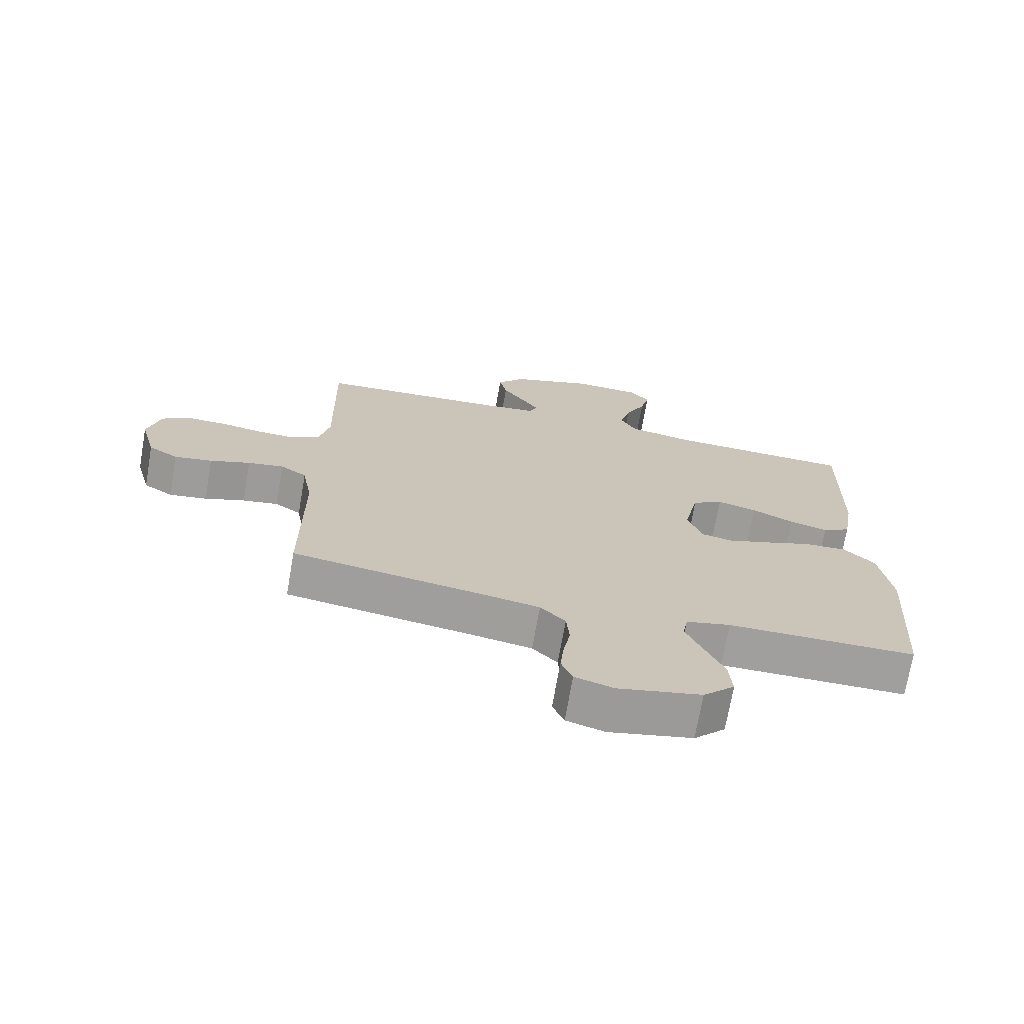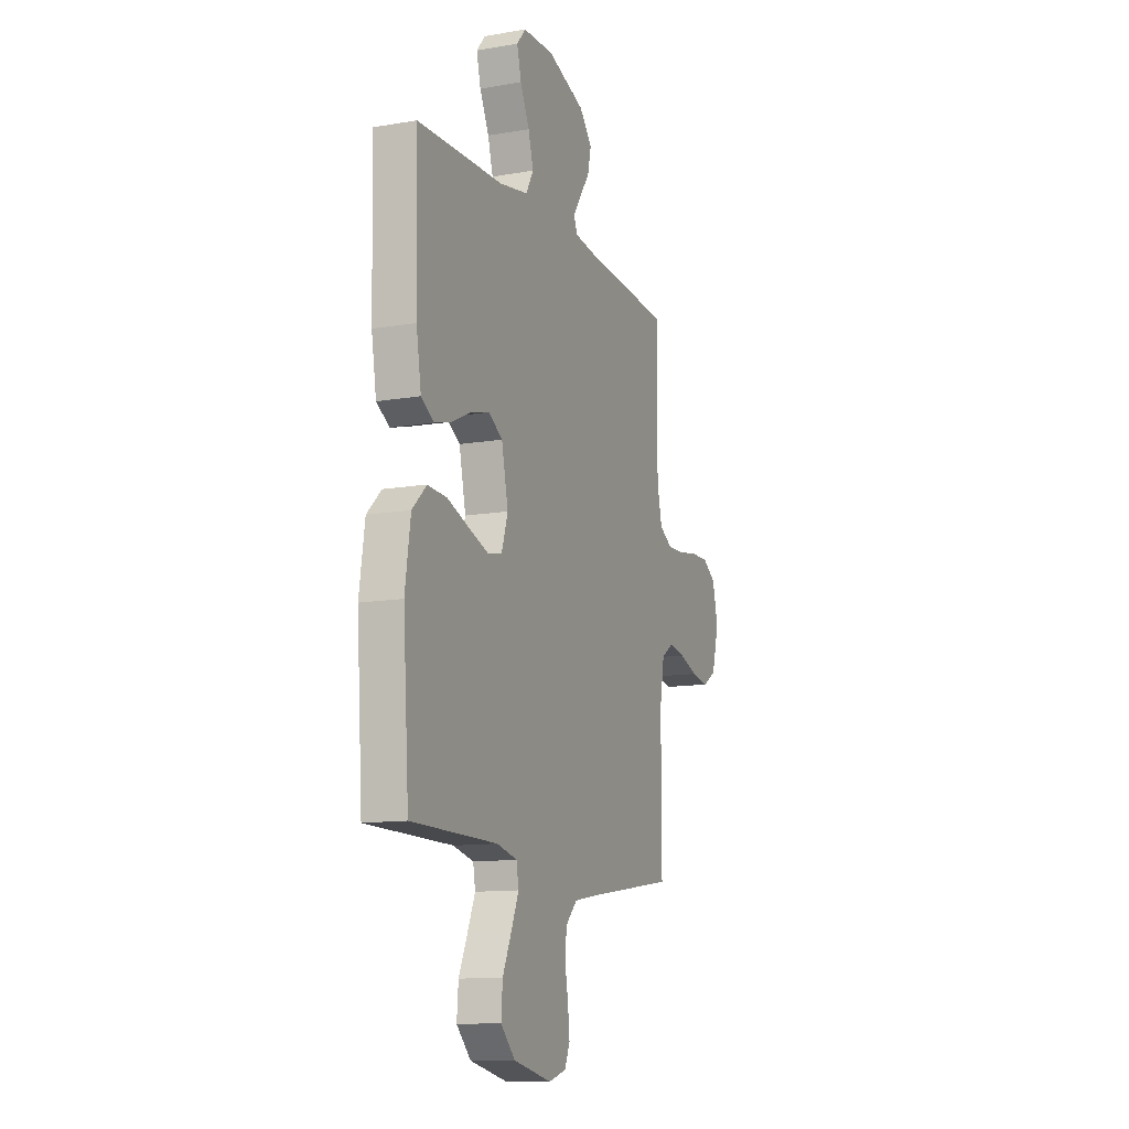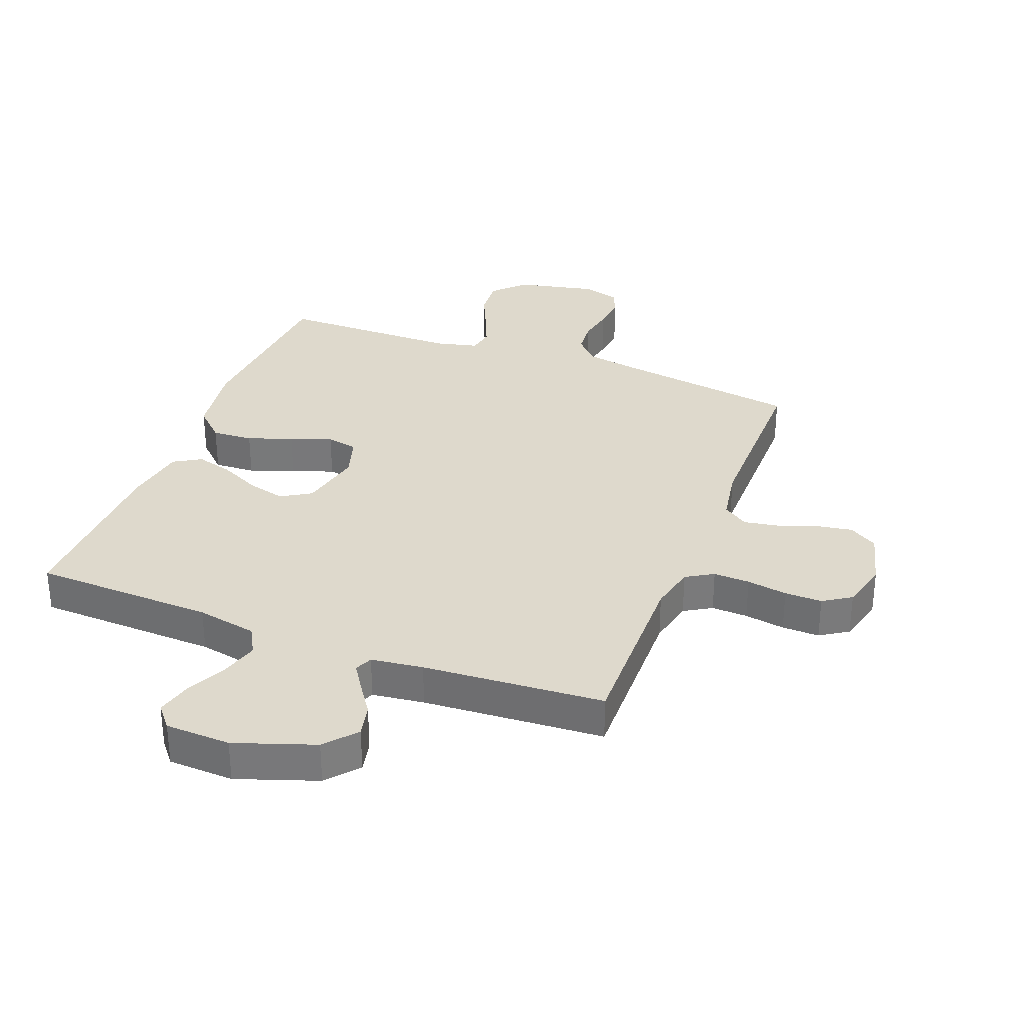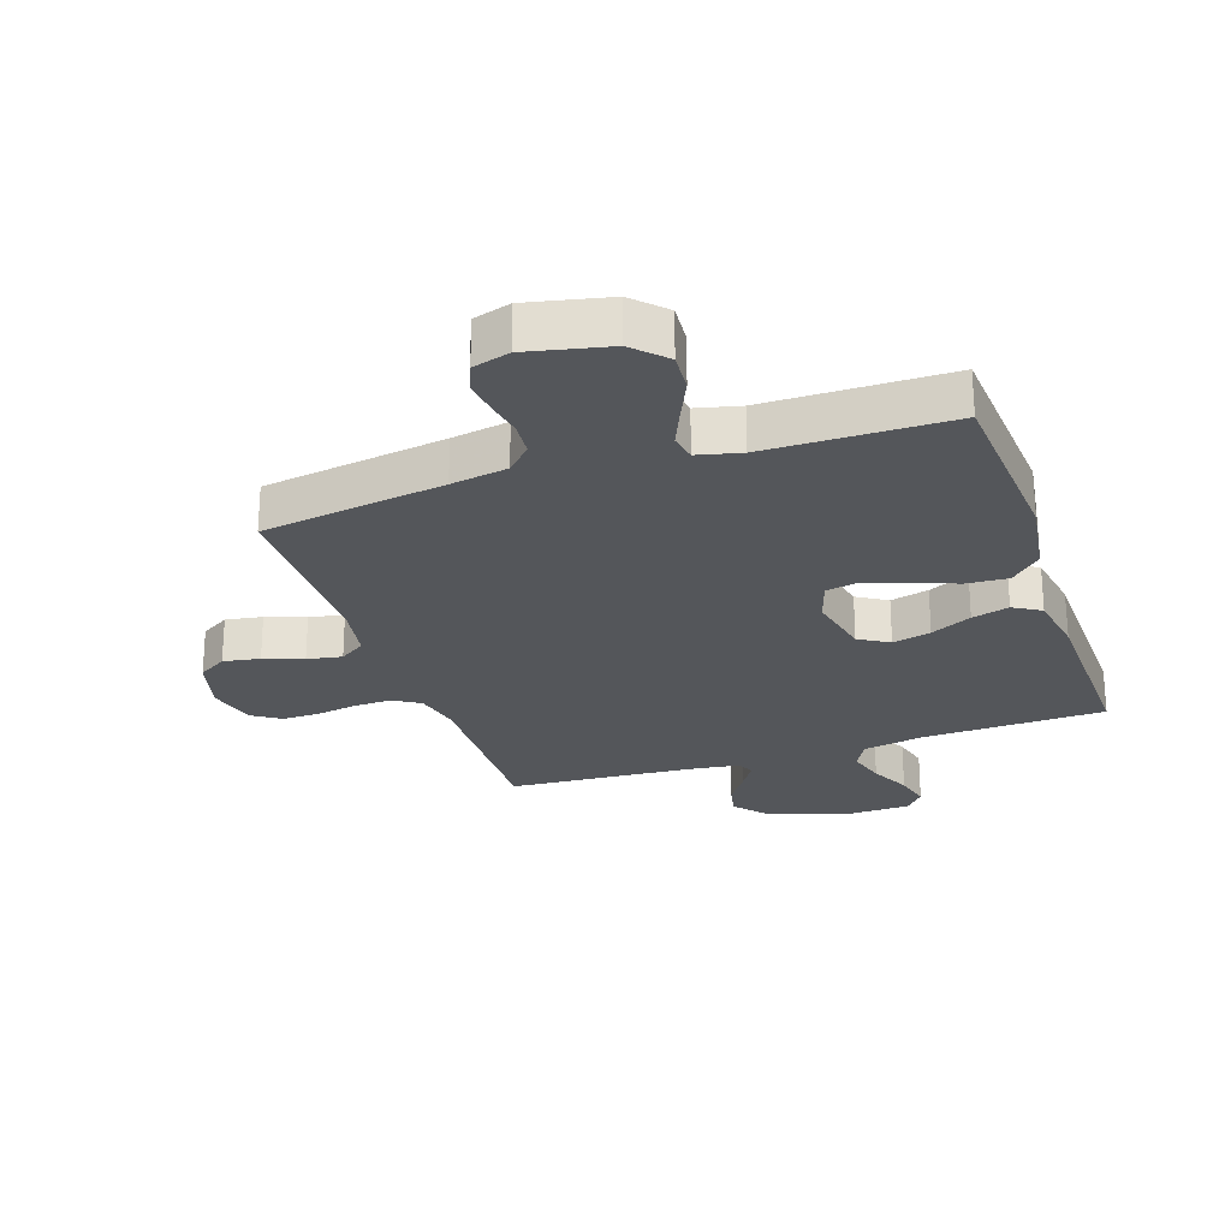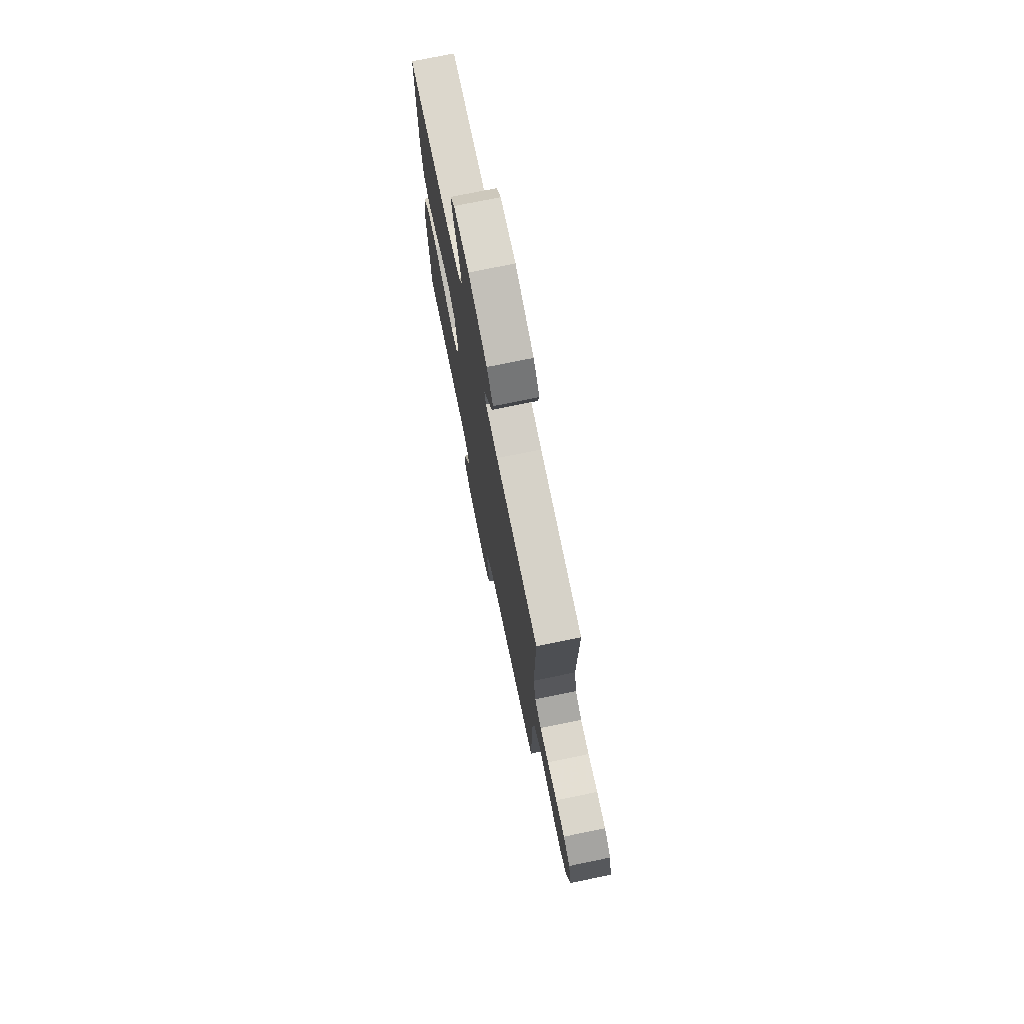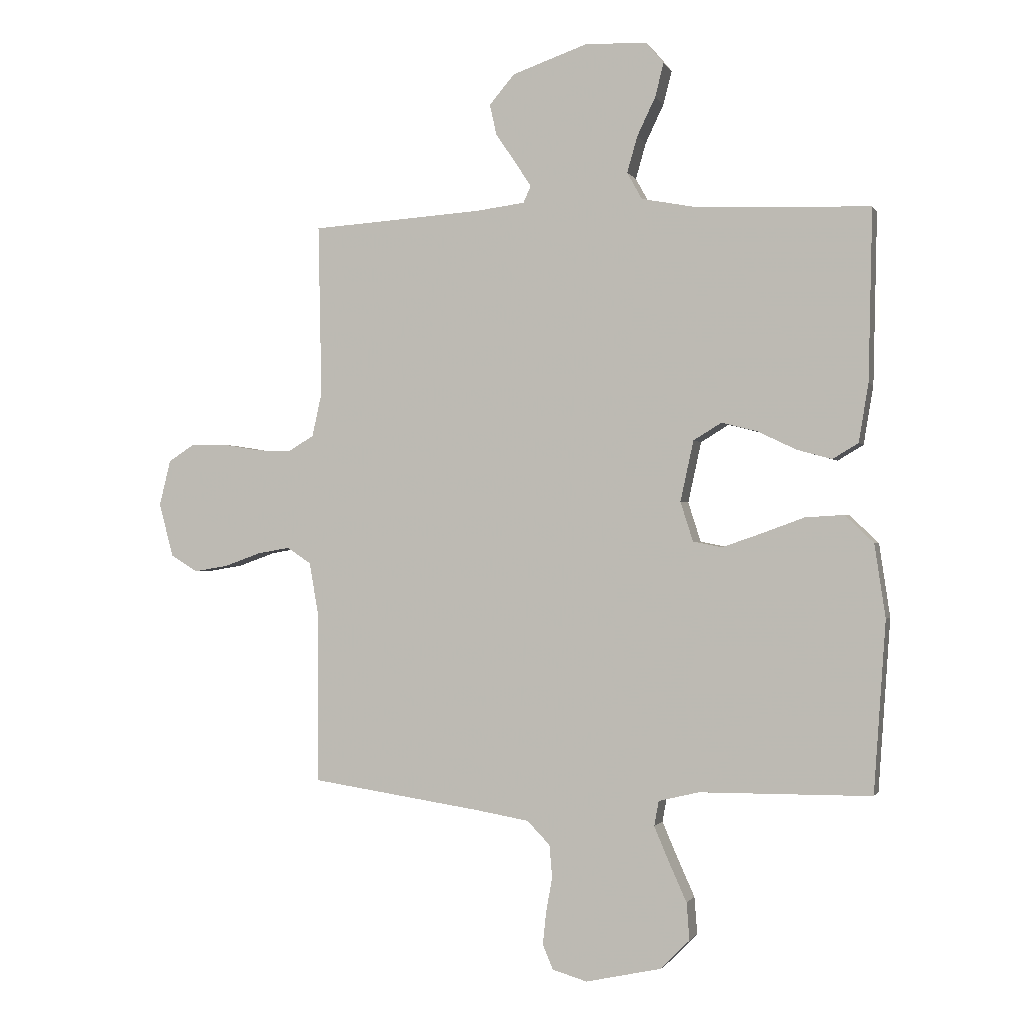
<metadata>
{"format":"obj","ext":"obj","renderer":"f3d","projection":"perspective","resolution":1024,"background":"white","views":[{"elev":-71.3,"azim":170.1,"up":"+Z"},{"elev":-12.2,"azim":-67.9,"up":"+Z"},{"elev":32.2,"azim":21.1,"up":"+Y"},{"elev":-25.2,"azim":-161.3,"up":"+Y"},{"elev":74.6,"azim":78.4,"up":"+Z"},{"elev":-0.9,"azim":-164.4,"up":"+Z"}]}
</metadata>
<code>
v -0.5 0.07 0.5
v -0.2 0.07 0.51
v -0.1 0.07 0.529
v -0.074 0.07 0.576
v -0.092 0.07 0.639
v -0.124 0.07 0.706
v -0.139 0.07 0.765
v -0.108 0.07 0.802
v 0 0.07 0.806
v 0.132 0.07 0.76
v 0.176 0.07 0.708
v 0.164 0.07 0.654
v 0.129 0.07 0.603
v 0.101 0.07 0.56
v 0.114 0.07 0.531
v 0.2 0.07 0.52
v 0.5 0.07 0.5
v 0.494 0.07 0.2
v 0.511 0.07 0.123
v 0.556 0.07 0.096
v 0.616 0.07 0.098
v 0.683 0.07 0.109
v 0.745 0.07 0.11
v 0.791 0.07 0.08
v 0.811 0.07 0
v 0.786 0.07 -0.094
v 0.739 0.07 -0.123
v 0.679 0.07 -0.113
v 0.615 0.07 -0.09
v 0.558 0.07 -0.08
v 0.516 0.07 -0.108
v 0.5 0.07 -0.2
v 0.5 0.07 -0.5
v 0.2 0.07 -0.545
v 0.107 0.07 -0.561
v 0.067 0.07 -0.602
v 0.062 0.07 -0.659
v 0.073 0.07 -0.72
v 0.079 0.07 -0.777
v 0.061 0.07 -0.82
v 0 0.07 -0.838
v -0.133 0.07 -0.809
v -0.183 0.07 -0.758
v -0.178 0.07 -0.693
v -0.147 0.07 -0.624
v -0.121 0.07 -0.563
v -0.129 0.07 -0.519
v -0.2 0.07 -0.502
v -0.5 0.07 -0.5
v -0.521 0.07 -0.2
v -0.502 0.07 -0.072
v -0.452 0.07 -0.024
v -0.384 0.07 -0.028
v -0.31 0.07 -0.055
v -0.241 0.07 -0.079
v -0.19 0.07 -0.069
v -0.168 0.07 0
v -0.191 0.07 0.106
v -0.24 0.07 0.136
v -0.303 0.07 0.12
v -0.37 0.07 0.088
v -0.431 0.07 0.071
v -0.476 0.07 0.098
v -0.493 0.07 0.2
v -0.5 0 0.5
v -0.2 0 0.51
v -0.1 0 0.529
v -0.074 0 0.576
v -0.092 0 0.639
v -0.124 0 0.706
v -0.139 0 0.765
v -0.108 0 0.802
v 0 0 0.806
v 0.132 0 0.76
v 0.176 0 0.708
v 0.164 0 0.654
v 0.129 0 0.603
v 0.101 0 0.56
v 0.114 0 0.531
v 0.2 0 0.52
v 0.5 0 0.5
v 0.494 0 0.2
v 0.511 0 0.123
v 0.556 0 0.096
v 0.616 0 0.098
v 0.683 0 0.109
v 0.745 0 0.11
v 0.791 0 0.08
v 0.811 0 0
v 0.786 0 -0.094
v 0.739 0 -0.123
v 0.679 0 -0.113
v 0.615 0 -0.09
v 0.558 0 -0.08
v 0.516 0 -0.108
v 0.5 0 -0.2
v 0.5 0 -0.5
v 0.2 0 -0.545
v 0.107 0 -0.561
v 0.067 0 -0.602
v 0.062 0 -0.659
v 0.073 0 -0.72
v 0.079 0 -0.777
v 0.061 0 -0.82
v 0 0 -0.838
v -0.133 0 -0.809
v -0.183 0 -0.758
v -0.178 0 -0.693
v -0.147 0 -0.624
v -0.121 0 -0.563
v -0.129 0 -0.519
v -0.2 0 -0.502
v -0.5 0 -0.5
v -0.521 0 -0.2
v -0.502 0 -0.072
v -0.452 0 -0.024
v -0.384 0 -0.028
v -0.31 0 -0.055
v -0.241 0 -0.079
v -0.19 0 -0.069
v -0.168 0 0
v -0.191 0 0.106
v -0.24 0 0.136
v -0.303 0 0.12
v -0.37 0 0.088
v -0.431 0 0.071
v -0.476 0 0.098
v -0.493 0 0.2
f 63 64 1 2
f 60 61 62 63
f 59 60 63 2
f 58 59 2 3
f 57 58 3 4
f 51 52 53 54
f 51 54 55
f 48 49 50 51
f 47 48 51 55
f 42 43 44 45
f 42 45 46
f 41 42 46
f 40 41 46 47
f 37 38 39 40
f 32 33 34
f 31 32 34 35
f 26 27 28 29
f 26 29 30
f 25 26 30
f 24 25 30
f 21 22 23 24
f 20 21 24 30
f 19 20 30 31
f 16 17 18
f 15 16 18 19
f 10 11 12 13
f 10 13 14
f 9 10 14
f 8 9 14
f 5 6 7 8
f 4 5 8 14
f 57 4 14 15
f 40 47 55 56
f 37 40 56 57
f 36 37 57 15
f 31 35 36
f 15 19 31 36
f 66 65 128 127
f 127 126 125 124
f 66 127 124 123
f 67 66 123 122
f 68 67 122 121
f 118 117 116 115
f 119 118 115
f 115 114 113 112
f 119 115 112 111
f 109 108 107 106
f 110 109 106
f 110 106 105
f 111 110 105 104
f 104 103 102 101
f 98 97 96
f 99 98 96 95
f 93 92 91 90
f 94 93 90
f 94 90 89
f 94 89 88
f 88 87 86 85
f 94 88 85 84
f 95 94 84 83
f 82 81 80
f 83 82 80 79
f 77 76 75 74
f 78 77 74
f 78 74 73
f 78 73 72
f 72 71 70 69
f 78 72 69 68
f 79 78 68 121
f 120 119 111 104
f 121 120 104 101
f 79 121 101 100
f 100 99 95
f 100 95 83 79
f 1 65 66 2
f 2 66 67 3
f 3 67 68 4
f 4 68 69 5
f 5 69 70 6
f 6 70 71 7
f 7 71 72 8
f 8 72 73 9
f 9 73 74 10
f 10 74 75 11
f 11 75 76 12
f 12 76 77 13
f 13 77 78 14
f 14 78 79 15
f 15 79 80 16
f 16 80 81 17
f 17 81 82 18
f 18 82 83 19
f 19 83 84 20
f 20 84 85 21
f 21 85 86 22
f 22 86 87 23
f 23 87 88 24
f 24 88 89 25
f 25 89 90 26
f 26 90 91 27
f 27 91 92 28
f 28 92 93 29
f 29 93 94 30
f 30 94 95 31
f 31 95 96 32
f 32 96 97 33
f 33 97 98 34
f 34 98 99 35
f 35 99 100 36
f 36 100 101 37
f 37 101 102 38
f 38 102 103 39
f 39 103 104 40
f 40 104 105 41
f 41 105 106 42
f 42 106 107 43
f 43 107 108 44
f 44 108 109 45
f 45 109 110 46
f 46 110 111 47
f 47 111 112 48
f 48 112 113 49
f 49 113 114 50
f 50 114 115 51
f 51 115 116 52
f 52 116 117 53
f 53 117 118 54
f 54 118 119 55
f 55 119 120 56
f 56 120 121 57
f 57 121 122 58
f 58 122 123 59
f 59 123 124 60
f 60 124 125 61
f 61 125 126 62
f 62 126 127 63
f 63 127 128 64
f 64 128 65 1

</code>
